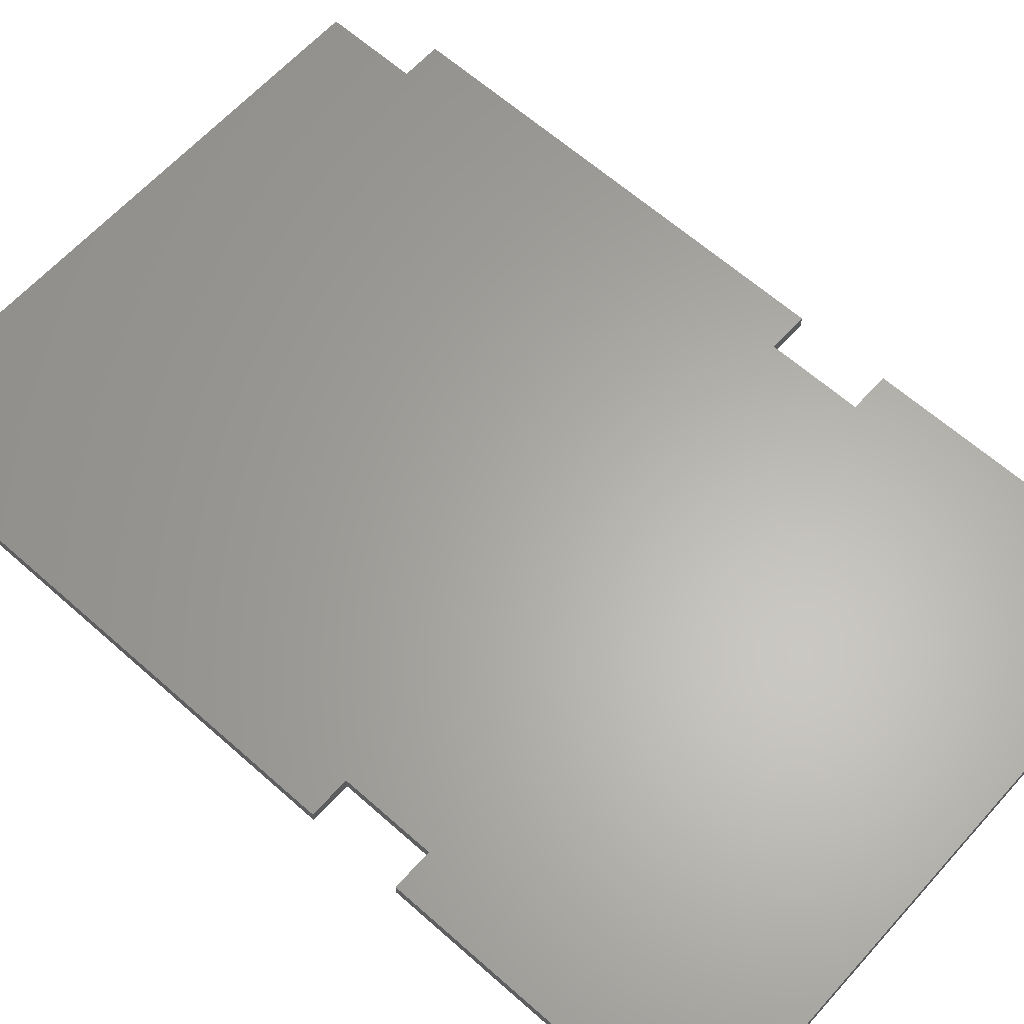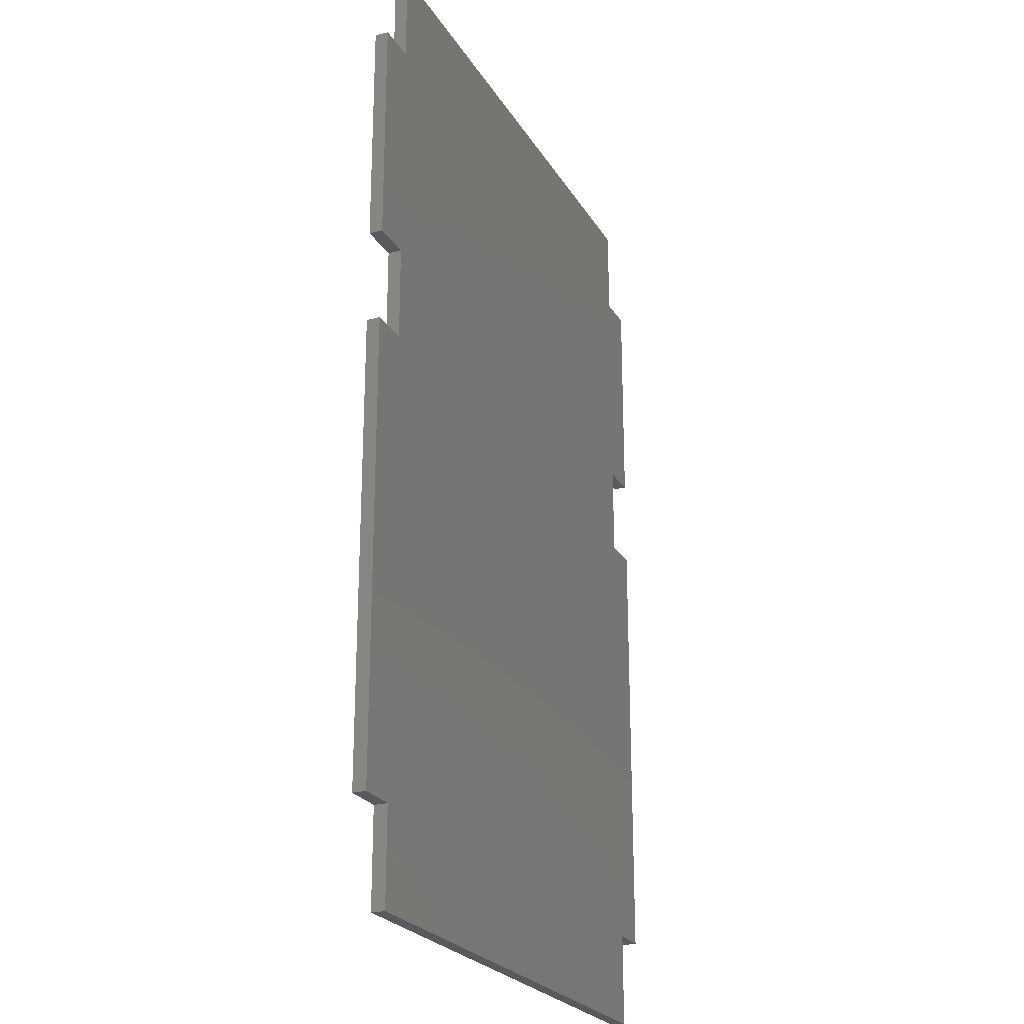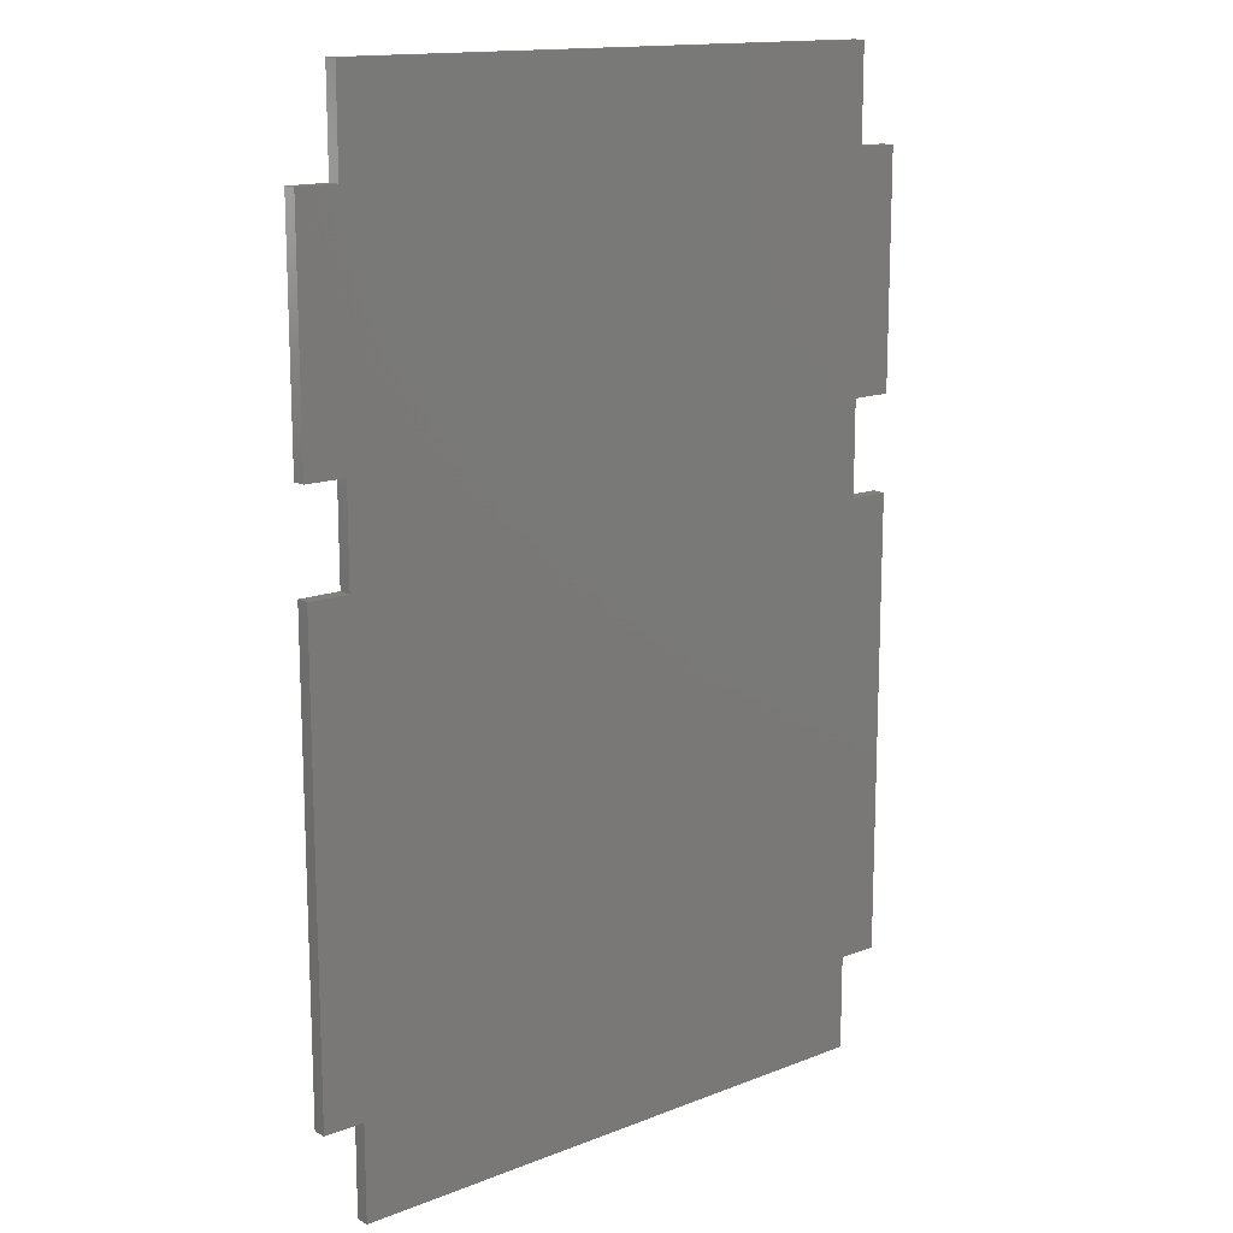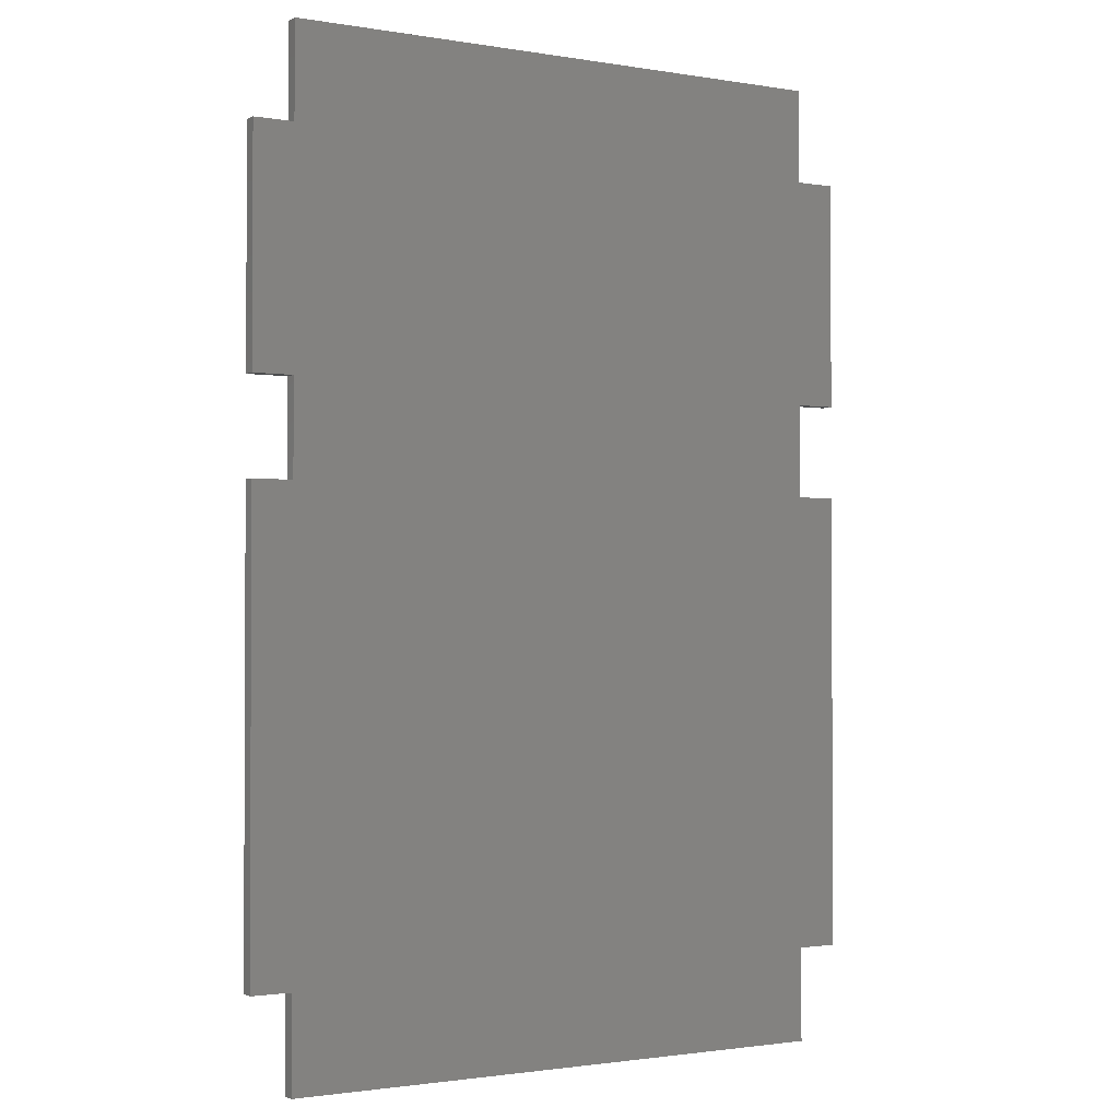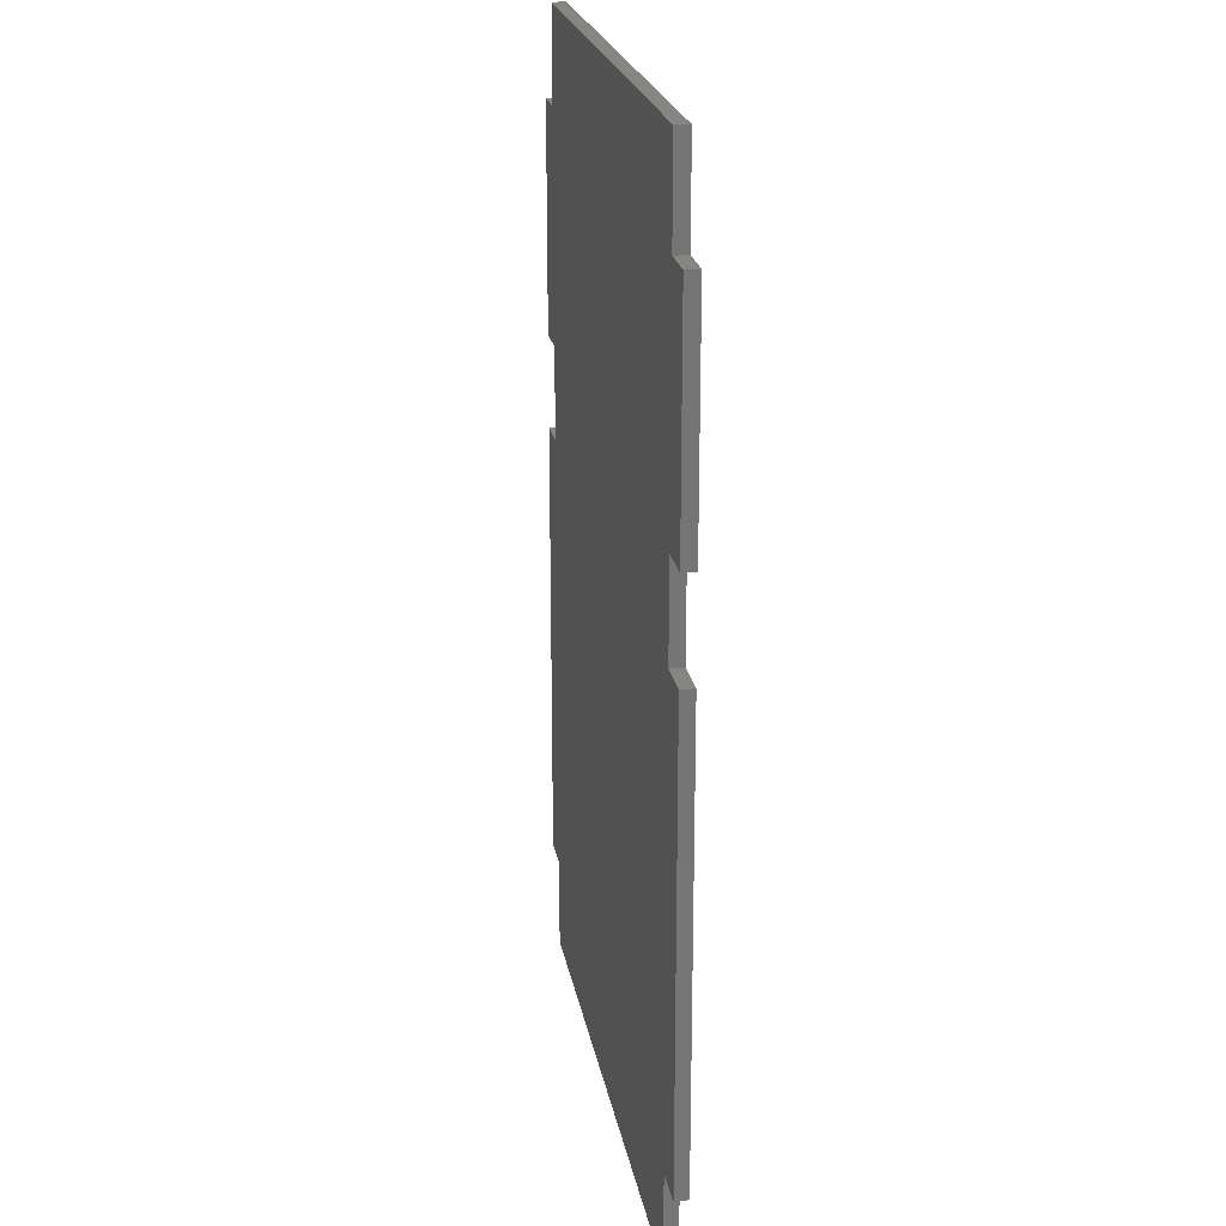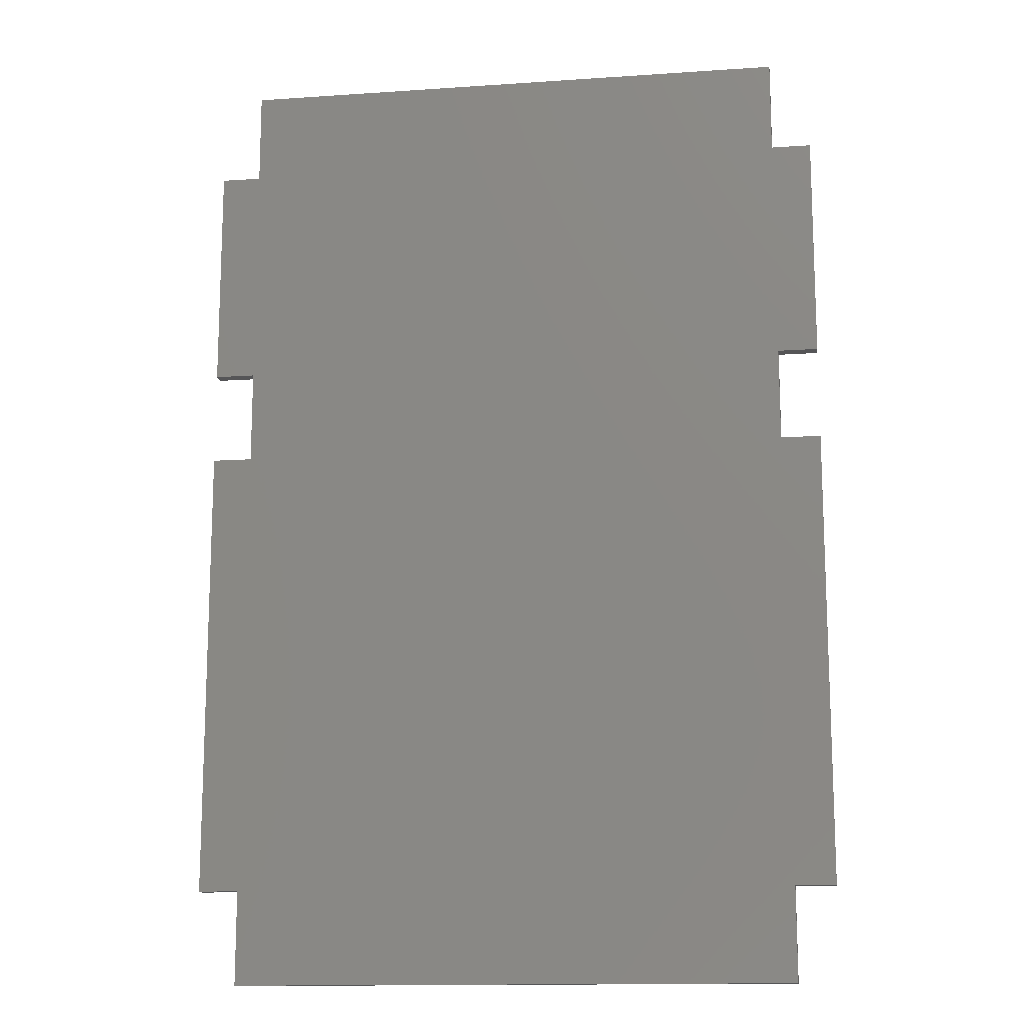
<metadata>
{"format":"stl","ext":"stl","renderer":"f3d","projection":"perspective","resolution":1024,"background":"white","views":[{"elev":63.1,"azim":131.9,"up":"+Z"},{"elev":-23.8,"azim":113.7,"up":"+Y"},{"elev":14.7,"azim":-40.1,"up":"+Y"},{"elev":-1.6,"azim":148.9,"up":"+Y"},{"elev":22.1,"azim":80.0,"up":"+Y"},{"elev":-14.1,"azim":-171.4,"up":"+Y"}]}
</metadata>
<code>
# stl→obj: 40 verts, 76 faces
v 24 3.5 6.5
v 24 20.5 6
v 24 20.5 6.5
v 24 3.5 6
v 24 24 6.5
v 24 32.5 6
v 24 32.5 6.5
v 24 24 6
v 0 20.5 6.5
v 1.5 3.5 6.5
v 1.5 20.5 6.5
v 0 3.5 6.5
v 0 32.5 6.5
v 1.5 24 6.5
v 1.5 32.5 6.5
v 0 24 6.5
v 22.5 32.5 6.5
v 22.5 36 6.5
v 22.5 24 6.5
v 22.5 20.5 6.5
v 22.5 3.5 6.5
v 1.5 36 6.5
v 22.5 0 6.5
v 1.5 0 6.5
v 0 24 6
v 1.5 32.5 6
v 1.5 24 6
v 0 32.5 6
v 0 3.5 6
v 1.5 20.5 6
v 1.5 3.5 6
v 0 20.5 6
v 22.5 3.5 6
v 22.5 0 6
v 22.5 20.5 6
v 22.5 24 6
v 1.5 0 6
v 22.5 32.5 6
v 22.5 36 6
v 1.5 36 6
f 1 2 3
f 2 1 4
f 5 6 7
f 6 5 8
f 9 10 11
f 10 9 12
f 13 14 15
f 14 13 16
f 15 17 18
f 17 15 19
f 19 14 20
f 20 11 21
f 15 18 22
f 19 15 14
f 20 14 11
f 10 21 11
f 21 10 23
f 23 10 24
f 17 5 7
f 5 17 19
f 20 1 3
f 1 20 21
f 25 26 27
f 26 25 28
f 29 30 31
f 30 29 32
f 31 33 34
f 33 31 35
f 35 30 36
f 27 36 30
f 31 34 37
f 35 31 30
f 36 27 38
f 26 38 27
f 38 26 39
f 39 26 40
f 33 2 4
f 2 33 35
f 36 6 8
f 6 36 38
f 29 9 32
f 9 29 12
f 25 13 28
f 13 25 16
f 39 22 18
f 22 39 40
f 37 23 24
f 23 37 34
f 37 10 31
f 10 37 24
f 29 10 12
f 10 29 31
f 23 33 21
f 33 23 34
f 33 1 21
f 1 33 4
f 26 22 40
f 22 26 15
f 26 13 15
f 13 26 28
f 17 39 18
f 39 17 38
f 6 17 7
f 17 6 38
f 30 14 27
f 14 30 11
f 25 14 16
f 14 25 27
f 30 9 11
f 9 30 32
f 20 36 19
f 36 20 35
f 36 5 19
f 5 36 8
f 2 20 3
f 20 2 35

</code>
